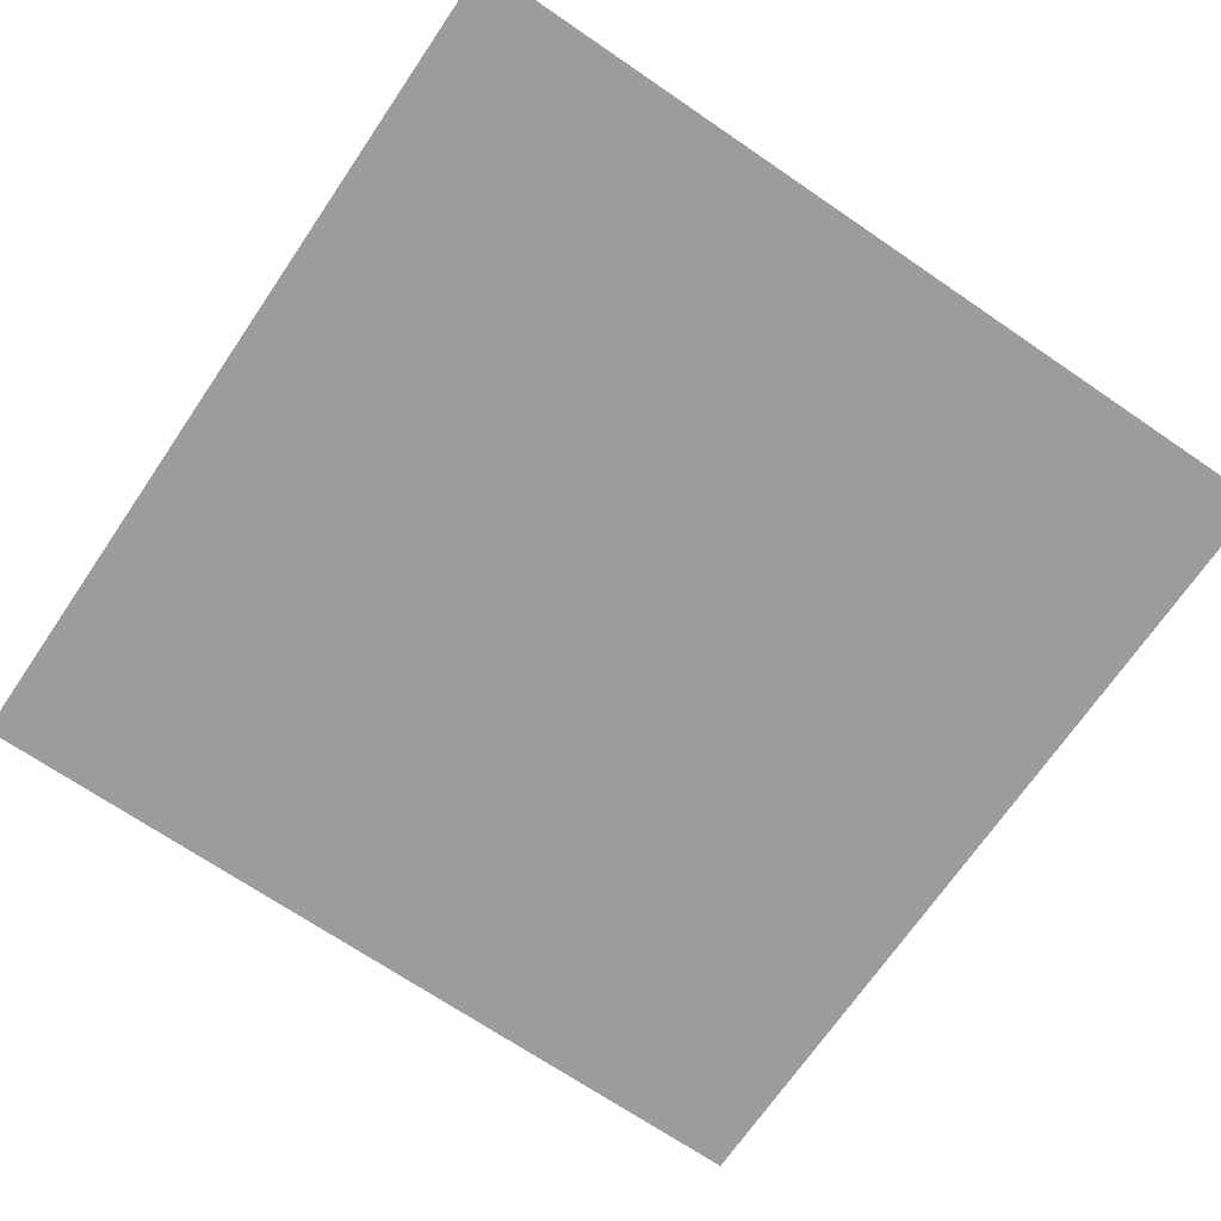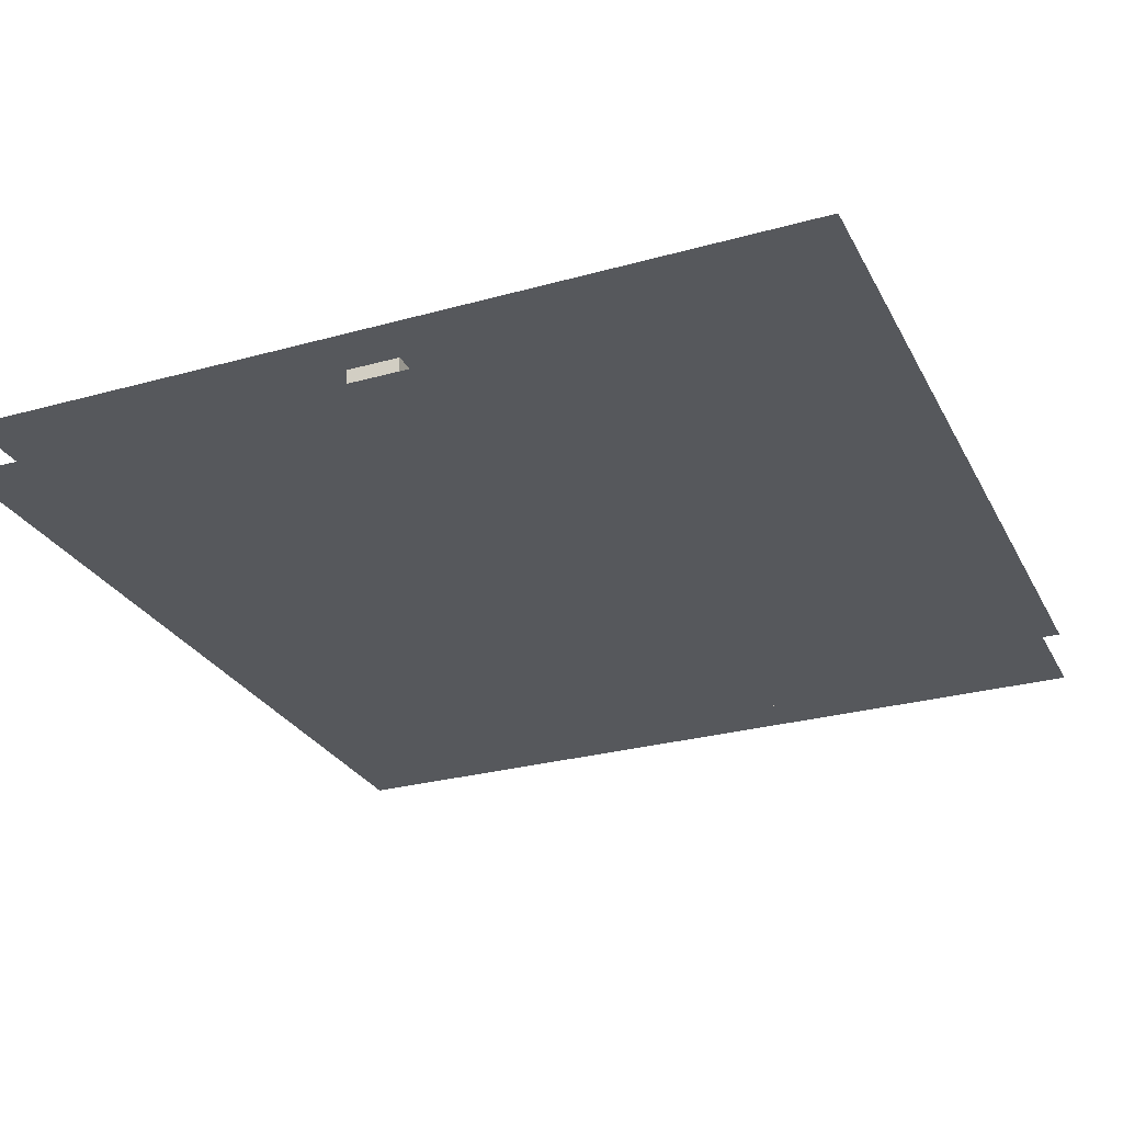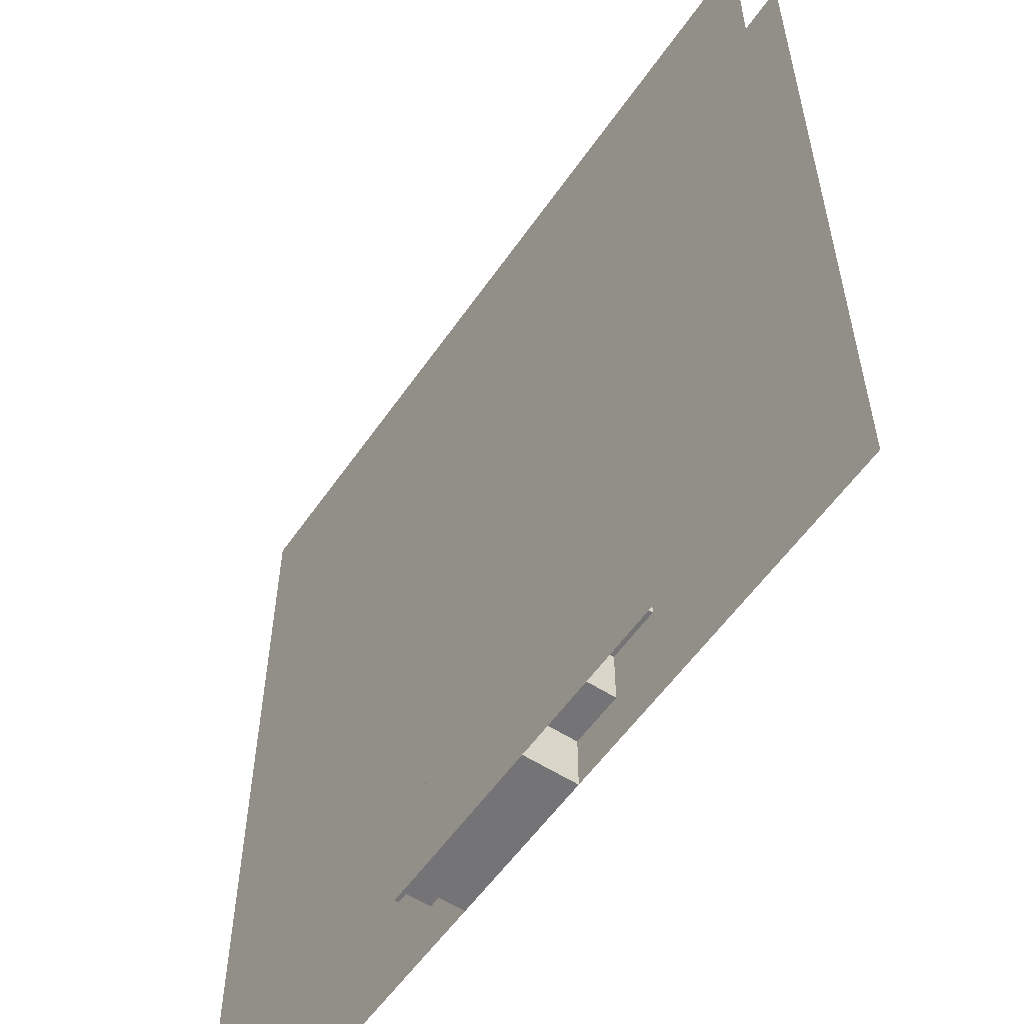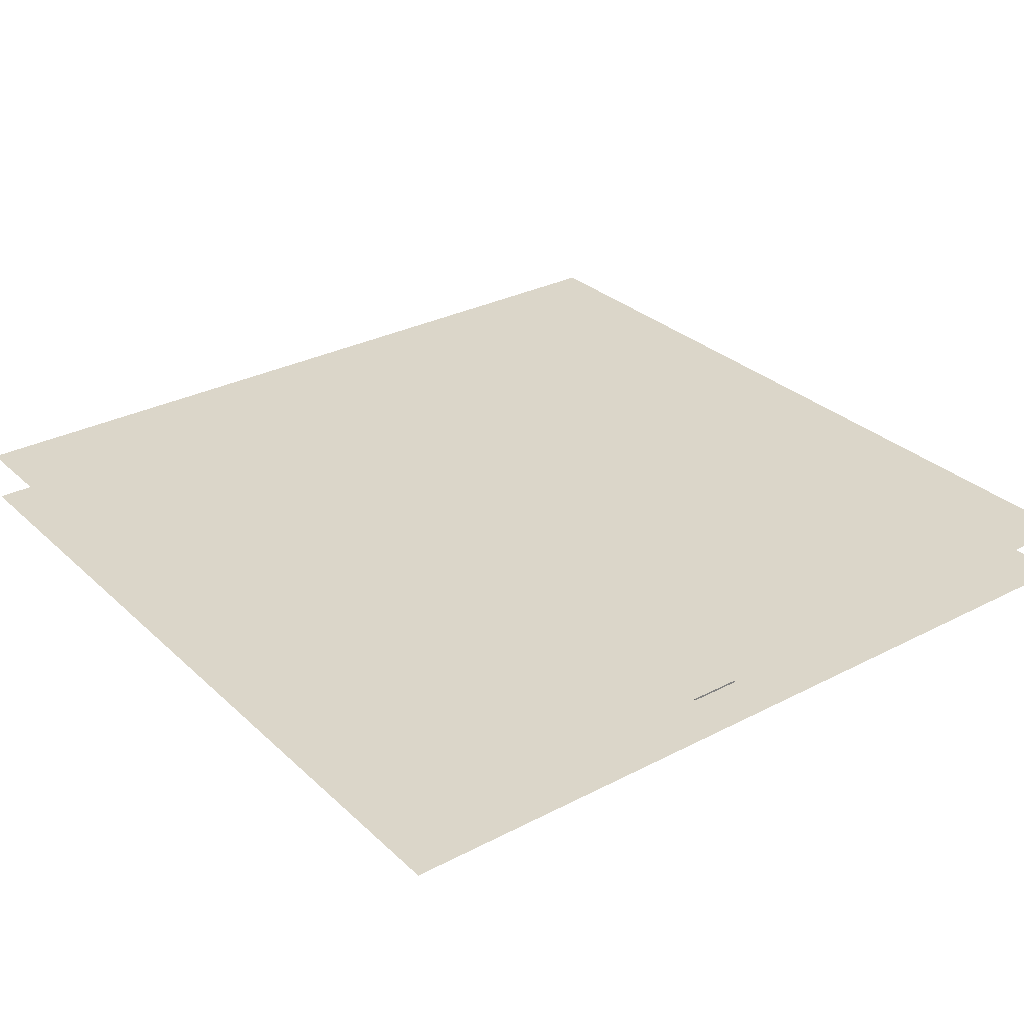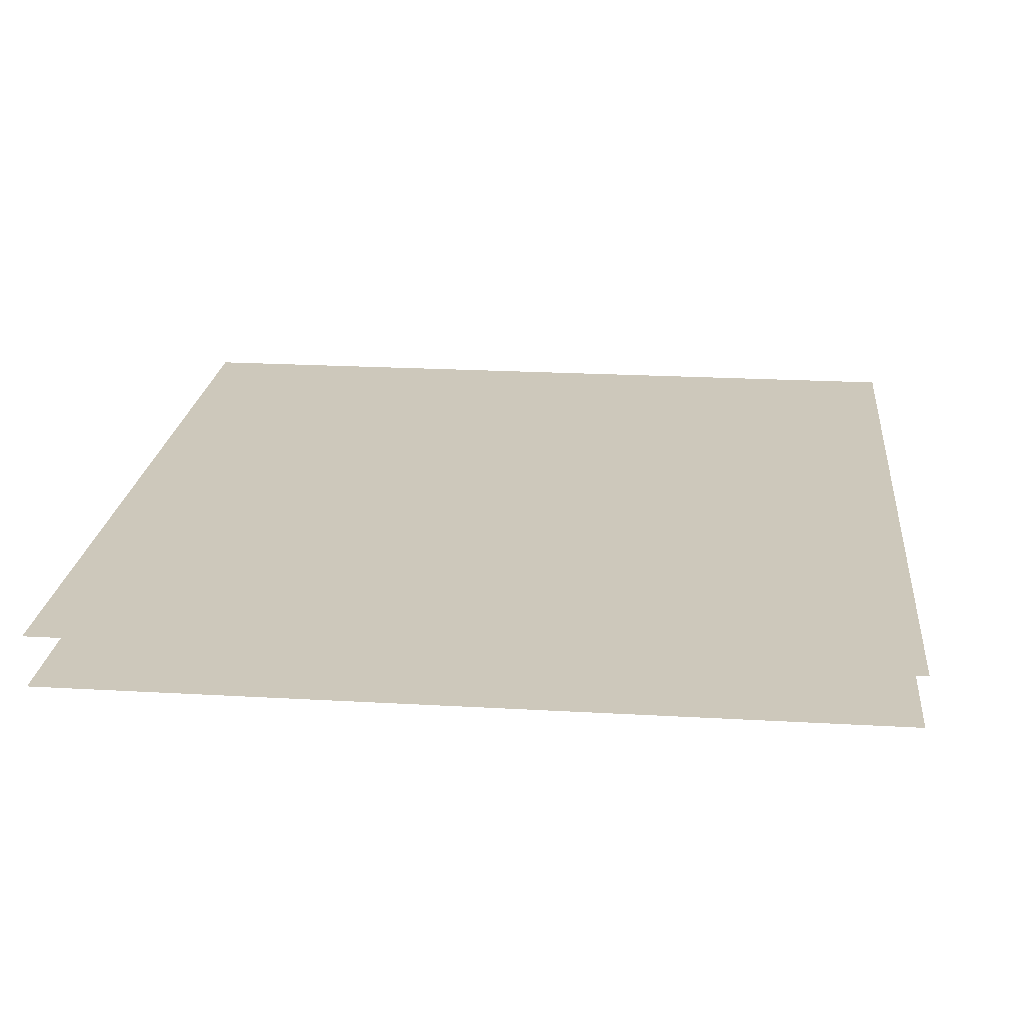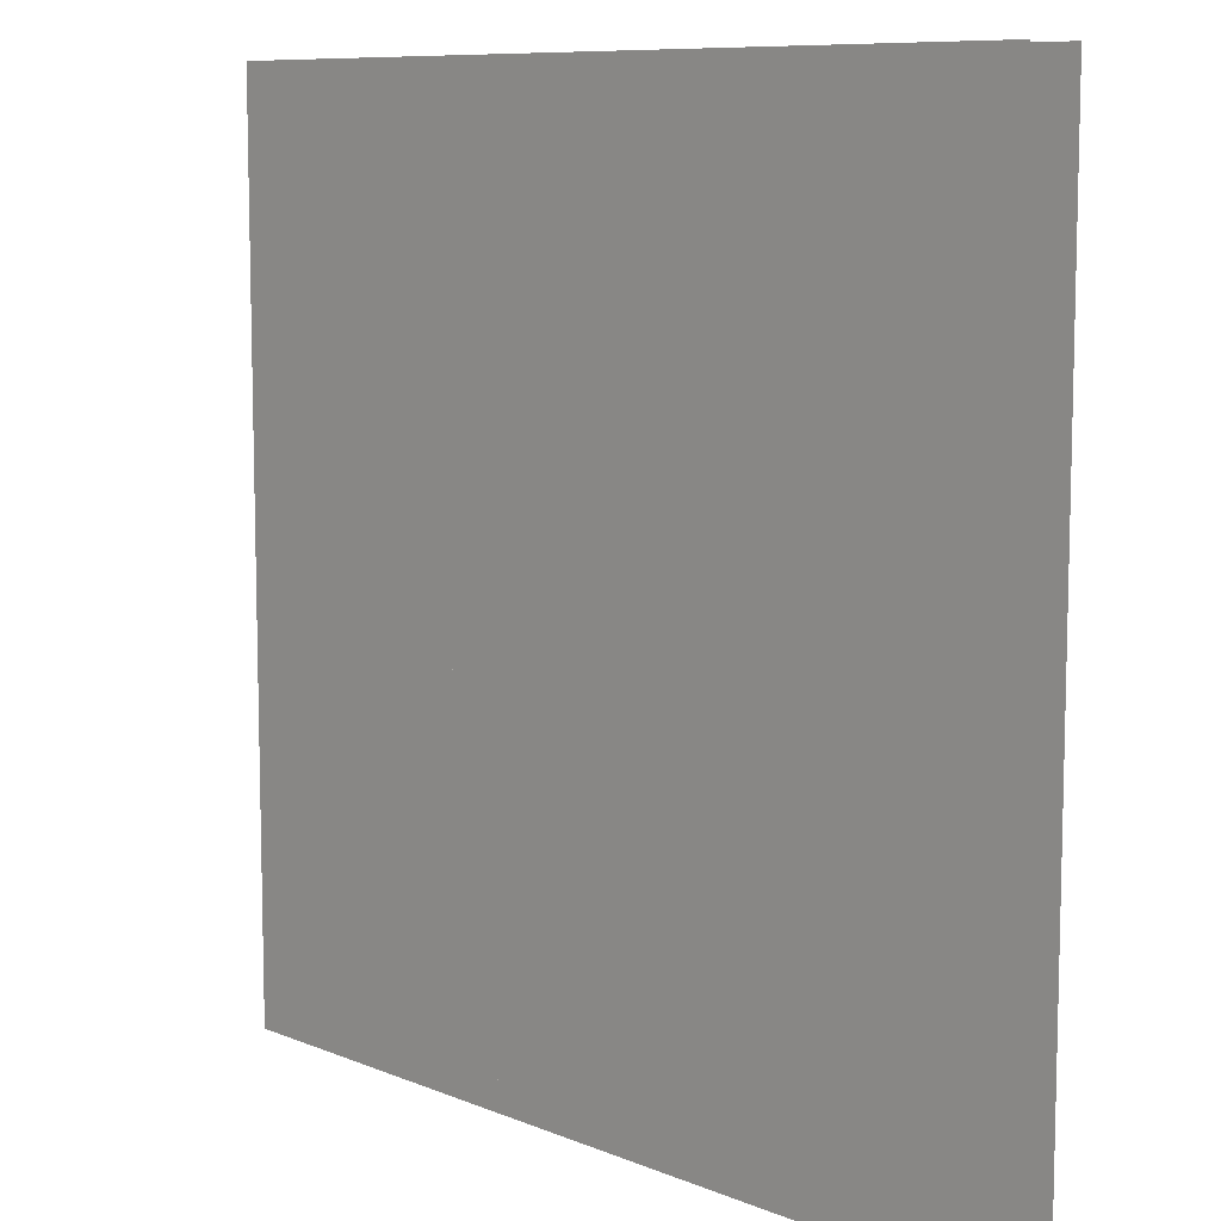
<metadata>
{"format":"obj","ext":"obj","renderer":"f3d","projection":"perspective","resolution":1024,"background":"white","views":[{"elev":-70.0,"azim":145.7,"up":"+Z"},{"elev":-27.8,"azim":-157.0,"up":"+Z"},{"elev":-56.3,"azim":-124.2,"up":"+Y"},{"elev":30.0,"azim":142.9,"up":"+Z"},{"elev":22.0,"azim":95.7,"up":"+Z"},{"elev":9.1,"azim":-132.9,"up":"+Y"}]}
</metadata>
<code>
v 1 1 0.4688
v 1 0 0.4688
v 0 0 0.4688
v 0 1 0.4688
v 0 1 0.5312
v 0 0 0.5312
v 1 0 0.5312
v 1 1 0.5312
v 0.5 0.9375 0.4688
v 0.5 0.9375 0.5312
v 0.5625 0.9375 0.5312
v 0.5625 0.9375 0.4688
v 0.5 0.875 0.4688
v 0.5 0.875 0.5312
v 0.5625 0.875 0.5312
v 0.5625 0.875 0.4688
v 0.375 0.875 0.4688
v 0.375 0.875 0.5312
v 0.6875 0.875 0.5312
v 0.6875 0.875 0.4688
v 0.375 0.0625 0.4688
v 0.375 0.0625 0.5312
v 0.6875 0.0625 0.5312
v 0.6875 0.0625 0.4688
v 0.3125 0.8125 0.4688
v 0.3125 0.8125 0.5312
v 0.75 0.8125 0.5312
v 0.75 0.8125 0.4688
v 0.3125 0.125 0.4688
v 0.3125 0.125 0.5312
v 0.75 0.125 0.5312
v 0.75 0.125 0.4688
v 0.4375 0 0.5312
v 0.4375 0 0.4688
v 0.625 0 0.4688
v 0.625 0 0.5312
v 0.4375 0.0625 0.4688
v 0.4375 0.0625 0.5312
v 0.625 0.0625 0.5312
v 0.625 0.0625 0.4688
f 1 2 3 4
f 5 6 7 8
f 9 10 11 12
f 9 13 14 10
f 11 15 16 12
f 17 18 19 20
f 17 21 22 18
f 19 23 24 20
f 25 26 27 28
f 25 29 30 26
f 27 31 32 28
f 30 29 32 31
f 22 21 24 23
f 33 34 35 36
f 37 34 33 38
f 39 36 35 40

</code>
